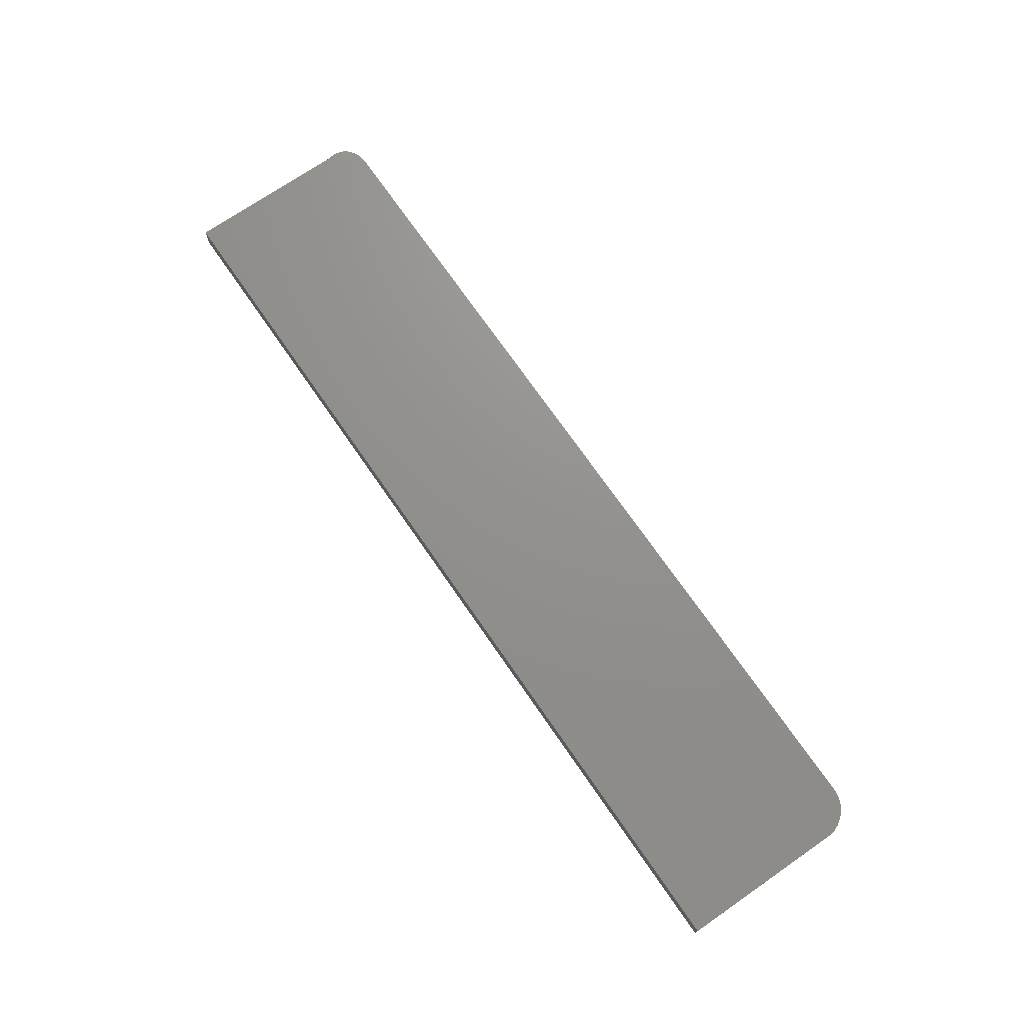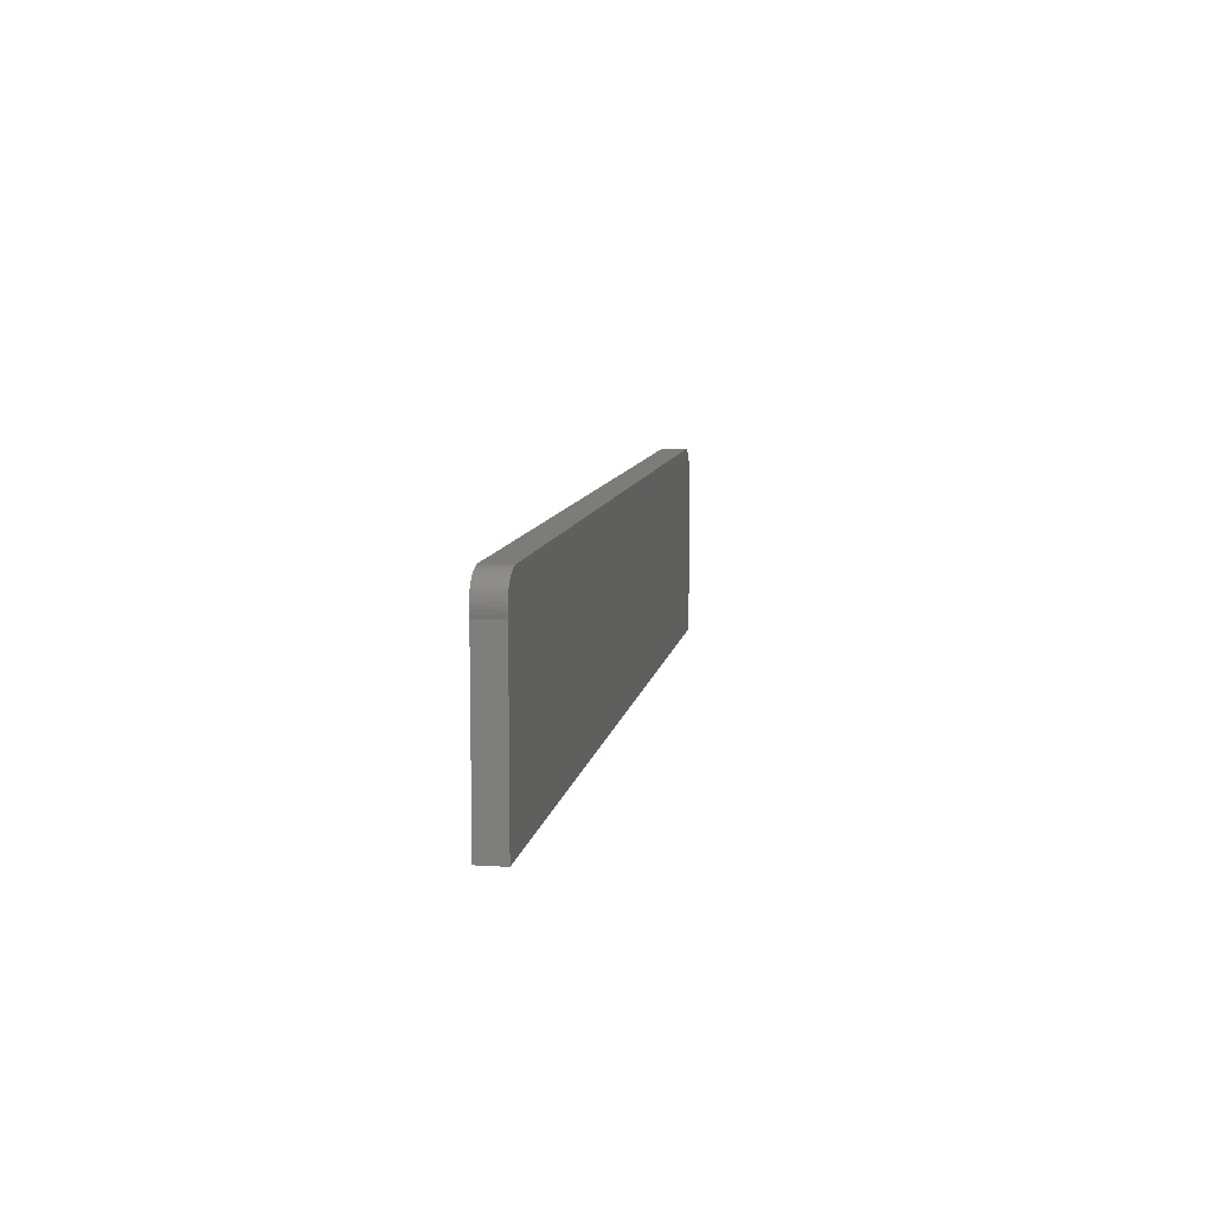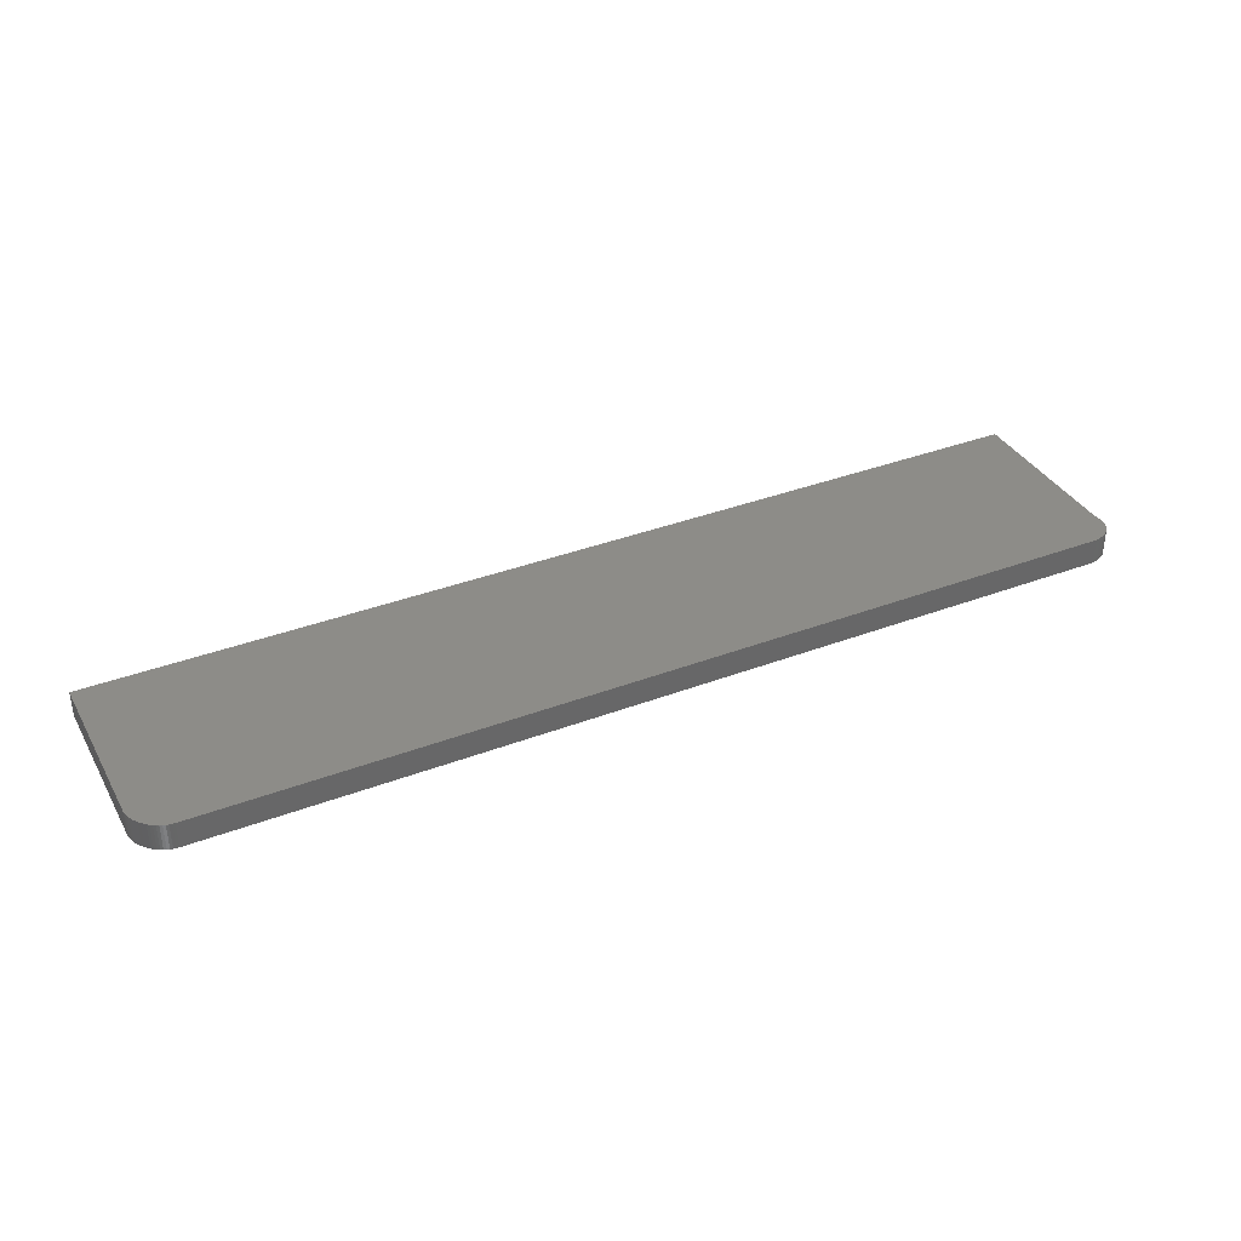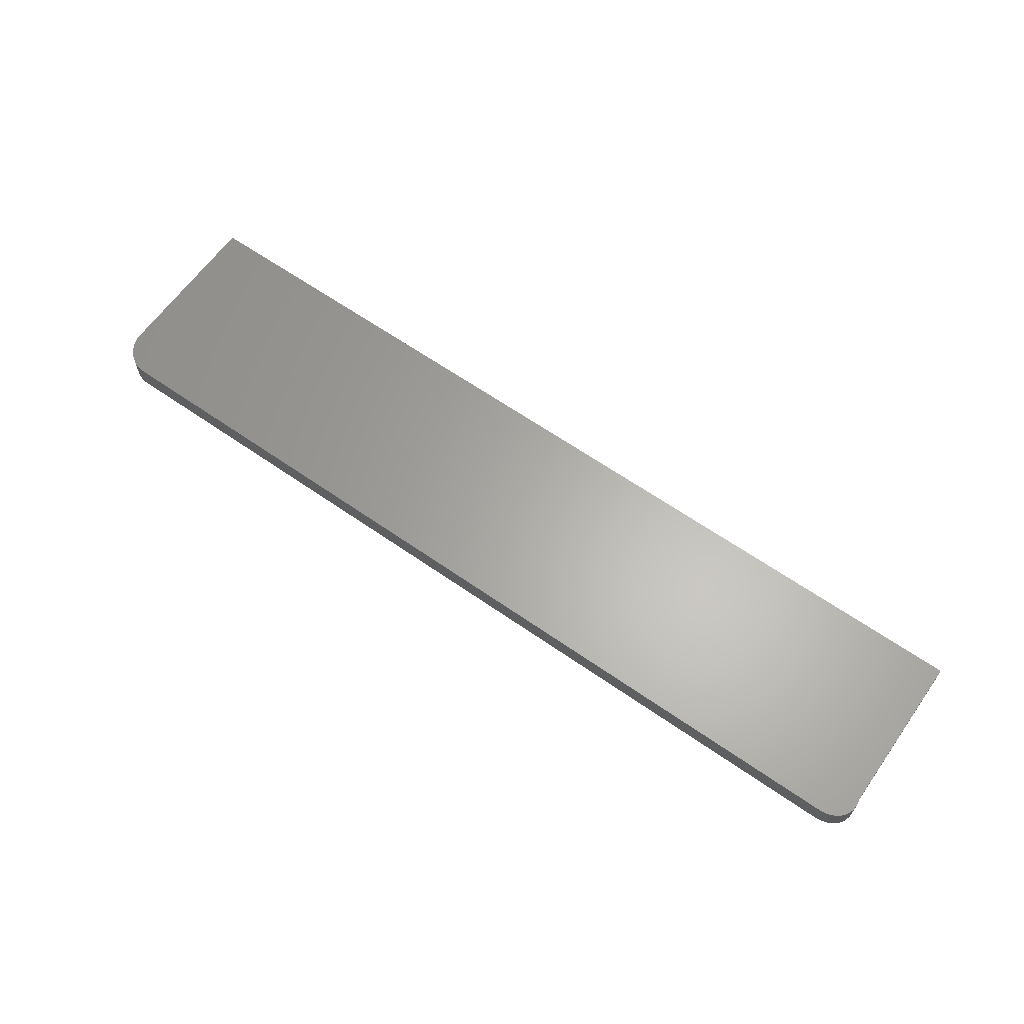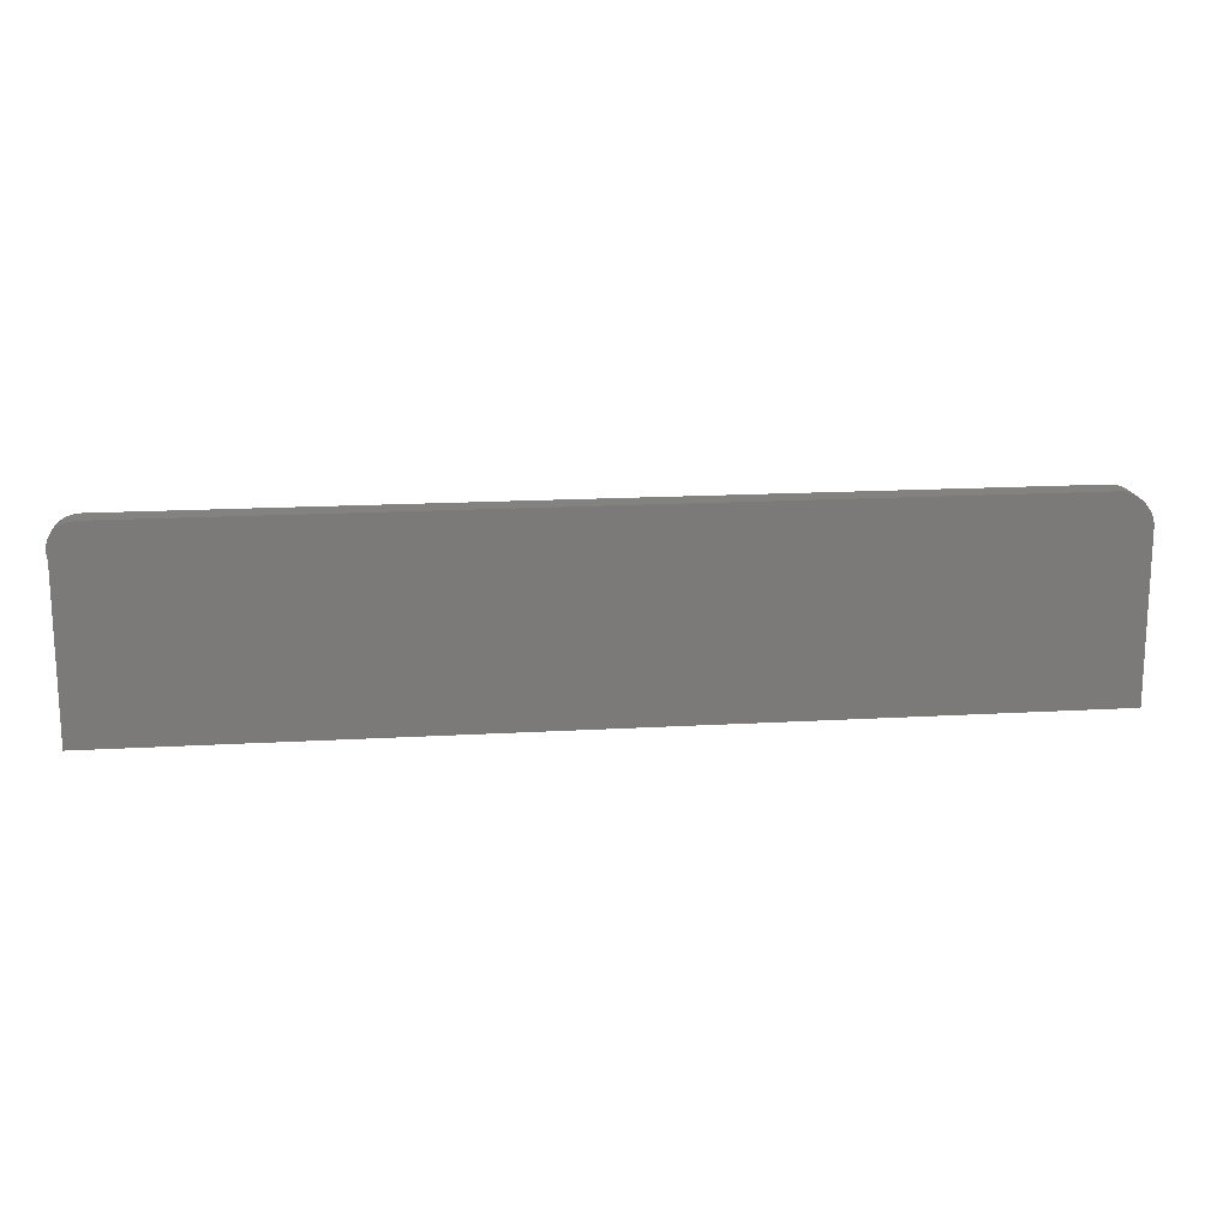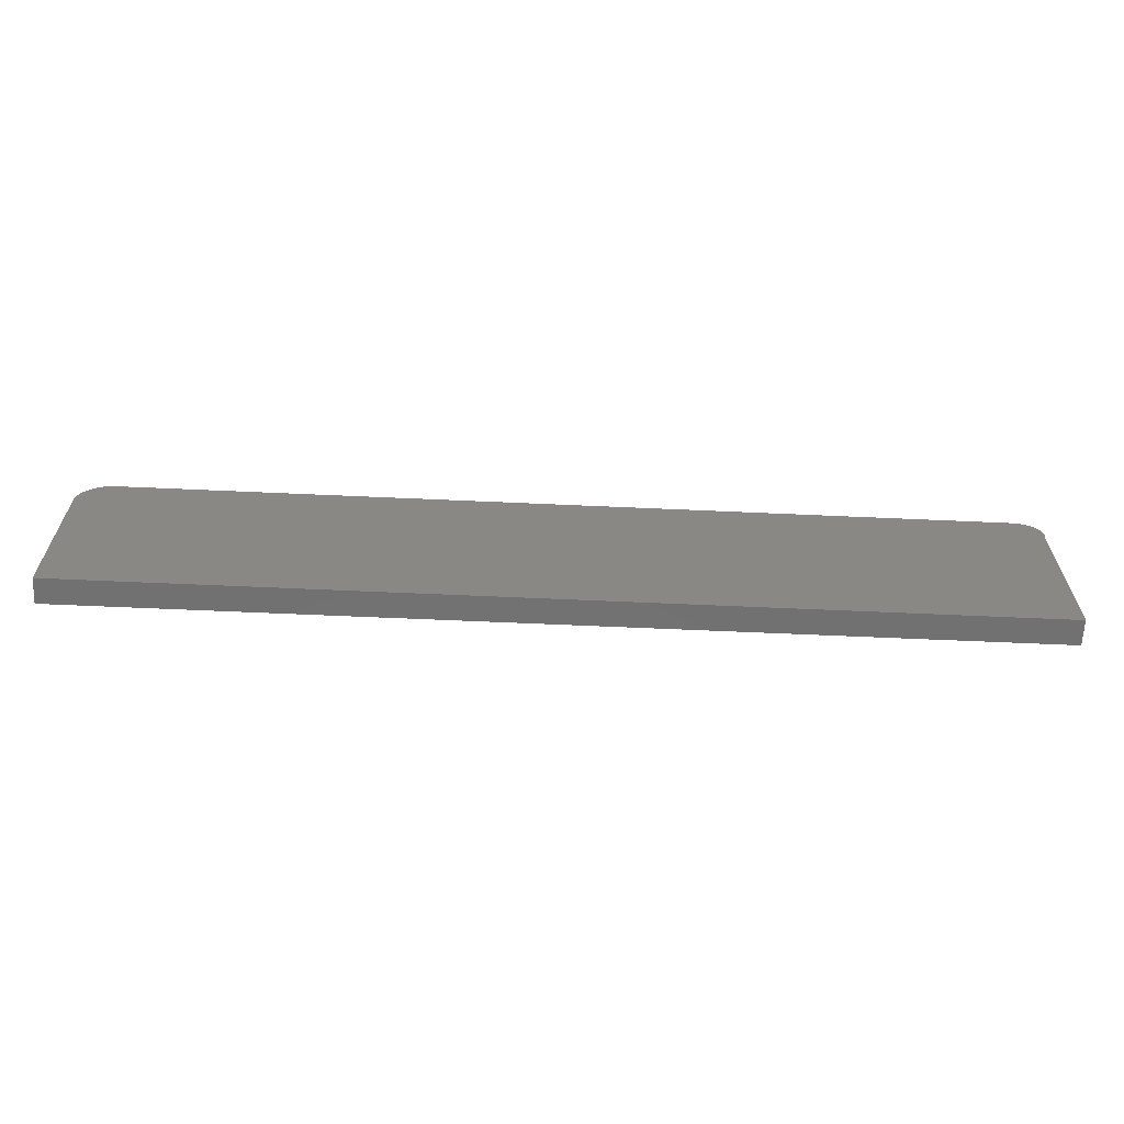
<metadata>
{"format":"stl","ext":"stl","renderer":"f3d","projection":"perspective","resolution":1024,"background":"white","views":[{"elev":72.0,"azim":55.4,"up":"+Z"},{"elev":9.2,"azim":-80.6,"up":"+Y"},{"elev":36.6,"azim":153.7,"up":"+Z"},{"elev":63.4,"azim":-144.8,"up":"+Z"},{"elev":16.8,"azim":-6.7,"up":"+Y"},{"elev":-63.3,"azim":177.4,"up":"+Y"}]}
</metadata>
<code>
# stl→obj: 88 verts, 172 faces
v 20.01 20.26 2.55
v 20.01 20.16 2.55
v 19.99 20.37 2.55
v 19.93 20.57 2.55
v 19.97 20.47 2.55
v 19.89 20.67 2.55
v 19.84 20.77 2.55
v 19.78 20.87 2.55
v 19.72 20.96 2.55
v 19.65 21.04 2.55
v 19.57 21.13 2.55
v 19.4 21.27 2.55
v 19.49 21.2 2.55
v 18.6 21.57 2.55
v 19.12 21.45 2.55
v 19.22 21.4 2.55
v 18.92 21.52 2.55
v 19.02 21.49 2.55
v 18.81 21.55 2.55
v 18.71 21.56 2.55
v 19.31 21.34 2.55
v 20.01 13.1 2.55
v -19.97 13.1 2.55
v -18.79 21.57 2.55
v -19.86 21.06 2.55
v -19.95 20.88 2.55
v -19.91 20.97 2.55
v -19.8 21.14 2.55
v -19.98 20.77 2.55
v -19.73 21.21 2.55
v -20 20.66 2.55
v -19.66 21.28 2.55
v -19.58 21.34 2.55
v -20.01 20.55 2.55
v -19.49 21.39 2.55
v -20.01 20.42 2.55
v -19.4 21.44 2.55
v -19.31 21.48 2.55
v -20 20.29 2.55
v -19.21 21.51 2.55
v -19.97 20.16 2.55
v -19.11 21.53 2.55
v -19 21.55 2.55
v -18.9 21.56 2.55
v 19.99 20.37 3.65
v 20.01 20.16 3.65
v 20.01 20.26 3.65
v 19.97 20.47 3.65
v 19.93 20.57 3.65
v 19.89 20.67 3.65
v 19.84 20.77 3.65
v 19.78 20.87 3.65
v 19.72 20.96 3.65
v 19.65 21.04 3.65
v 19.57 21.13 3.65
v 18.6 21.57 3.65
v 19.49 21.2 3.65
v 19.4 21.27 3.65
v 19.22 21.4 3.65
v 19.12 21.45 3.65
v 19.02 21.49 3.65
v 18.92 21.52 3.65
v 18.71 21.56 3.65
v 18.81 21.55 3.65
v 19.31 21.34 3.65
v 20.01 13.1 3.65
v -18.79 21.57 3.65
v -19.97 13.1 3.65
v -19.91 20.97 3.65
v -19.95 20.88 3.65
v -19.86 21.06 3.65
v -19.8 21.14 3.65
v -19.98 20.77 3.65
v -19.73 21.21 3.65
v -20 20.66 3.65
v -19.66 21.28 3.65
v -19.58 21.34 3.65
v -20.01 20.55 3.65
v -19.49 21.39 3.65
v -20.01 20.42 3.65
v -19.4 21.44 3.65
v -19.31 21.48 3.65
v -20 20.29 3.65
v -19.21 21.51 3.65
v -19.97 20.16 3.65
v -19.11 21.53 3.65
v -19 21.55 3.65
v -18.9 21.56 3.65
f 1 2 3
f 2 4 5
f 2 5 3
f 2 6 4
f 2 7 6
f 2 8 7
f 2 9 8
f 2 10 9
f 2 11 10
f 12 13 14
f 14 15 16
f 17 18 14
f 19 14 20
f 19 17 14
f 14 18 15
f 21 14 16
f 21 12 14
f 14 13 11
f 2 14 11
f 2 22 14
f 14 23 24
f 25 26 27
f 25 28 26
f 26 28 29
f 29 28 30
f 31 29 30
f 32 31 30
f 32 33 31
f 31 33 34
f 34 33 35
f 36 34 35
f 37 36 35
f 37 38 36
f 36 38 39
f 39 38 40
f 41 39 40
f 42 41 40
f 42 43 41
f 41 43 44
f 24 41 44
f 24 23 41
f 14 22 23
f 45 46 47
f 48 49 46
f 45 48 46
f 49 50 46
f 50 51 46
f 51 52 46
f 52 53 46
f 53 54 46
f 54 55 46
f 56 57 58
f 59 60 56
f 56 61 62
f 63 56 64
f 56 62 64
f 60 61 56
f 59 56 65
f 56 58 65
f 55 57 56
f 55 56 46
f 56 66 46
f 67 68 56
f 69 70 71
f 70 72 71
f 73 72 70
f 74 72 73
f 74 73 75
f 74 75 76
f 75 77 76
f 78 77 75
f 79 77 78
f 79 78 80
f 79 80 81
f 80 82 81
f 83 82 80
f 84 82 83
f 84 83 85
f 84 85 86
f 85 87 86
f 88 87 85
f 88 85 67
f 85 68 67
f 68 66 56
f 1 46 2
f 1 47 46
f 3 47 1
f 3 45 47
f 5 45 3
f 5 48 45
f 4 48 5
f 4 49 48
f 6 49 4
f 6 50 49
f 7 50 6
f 7 51 50
f 8 51 7
f 8 52 51
f 9 52 8
f 9 53 52
f 10 53 9
f 10 54 53
f 11 54 10
f 11 55 54
f 13 55 11
f 13 57 55
f 12 57 13
f 12 58 57
f 21 58 12
f 21 65 58
f 16 65 21
f 16 59 65
f 15 59 16
f 15 60 59
f 18 60 15
f 18 61 60
f 17 61 18
f 17 62 61
f 19 62 17
f 19 64 62
f 20 64 19
f 20 63 64
f 14 63 20
f 14 56 63
f 24 56 14
f 24 67 56
f 44 67 24
f 44 88 67
f 43 88 44
f 43 87 88
f 42 87 43
f 42 86 87
f 40 86 42
f 40 84 86
f 38 84 40
f 38 82 84
f 37 82 38
f 37 81 82
f 35 81 37
f 35 79 81
f 33 79 35
f 33 77 79
f 32 77 33
f 32 76 77
f 30 76 32
f 30 74 76
f 28 74 30
f 28 72 74
f 25 72 28
f 25 71 72
f 27 71 25
f 27 69 71
f 26 69 27
f 26 70 69
f 29 70 26
f 29 73 70
f 31 73 29
f 31 75 73
f 34 75 31
f 34 78 75
f 36 78 34
f 36 80 78
f 39 80 36
f 39 83 80
f 41 83 39
f 41 85 83
f 23 85 41
f 23 68 85
f 22 68 23
f 22 66 68
f 2 66 22
f 2 46 66

</code>
